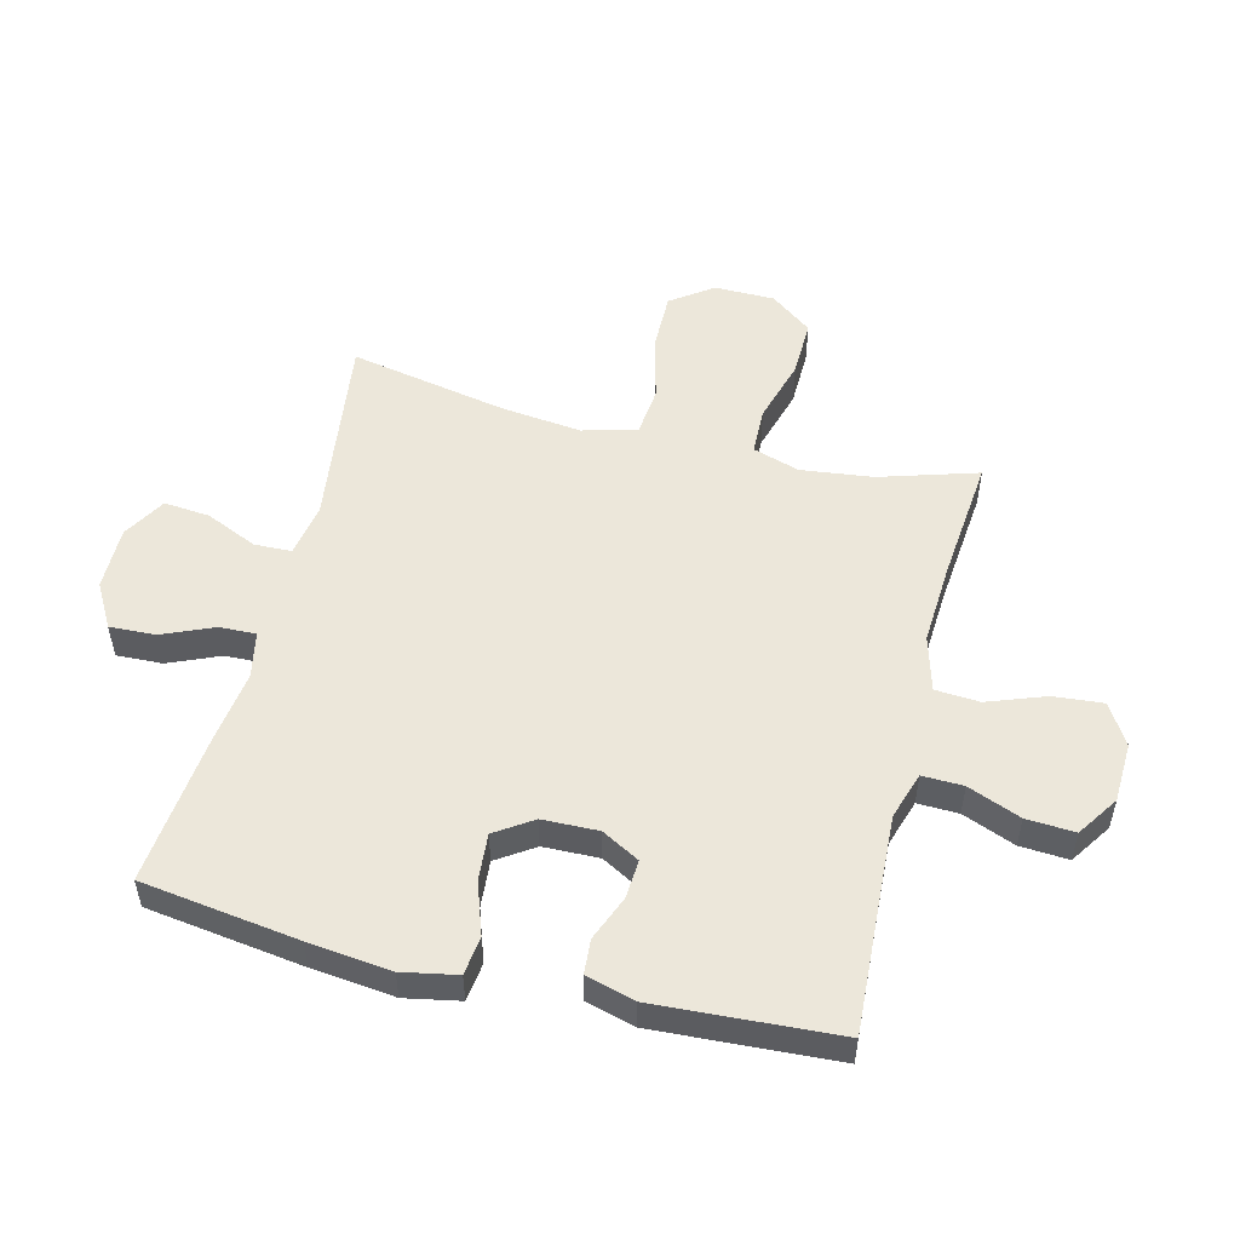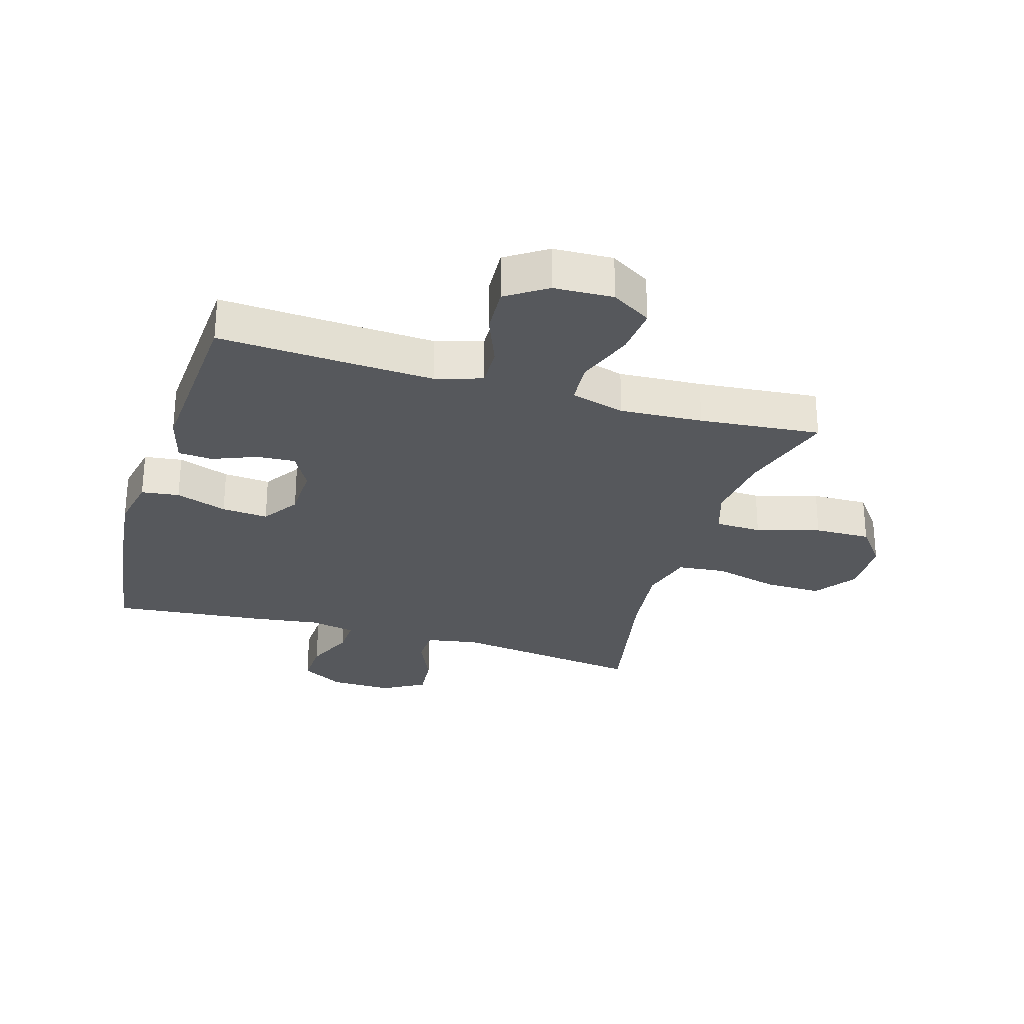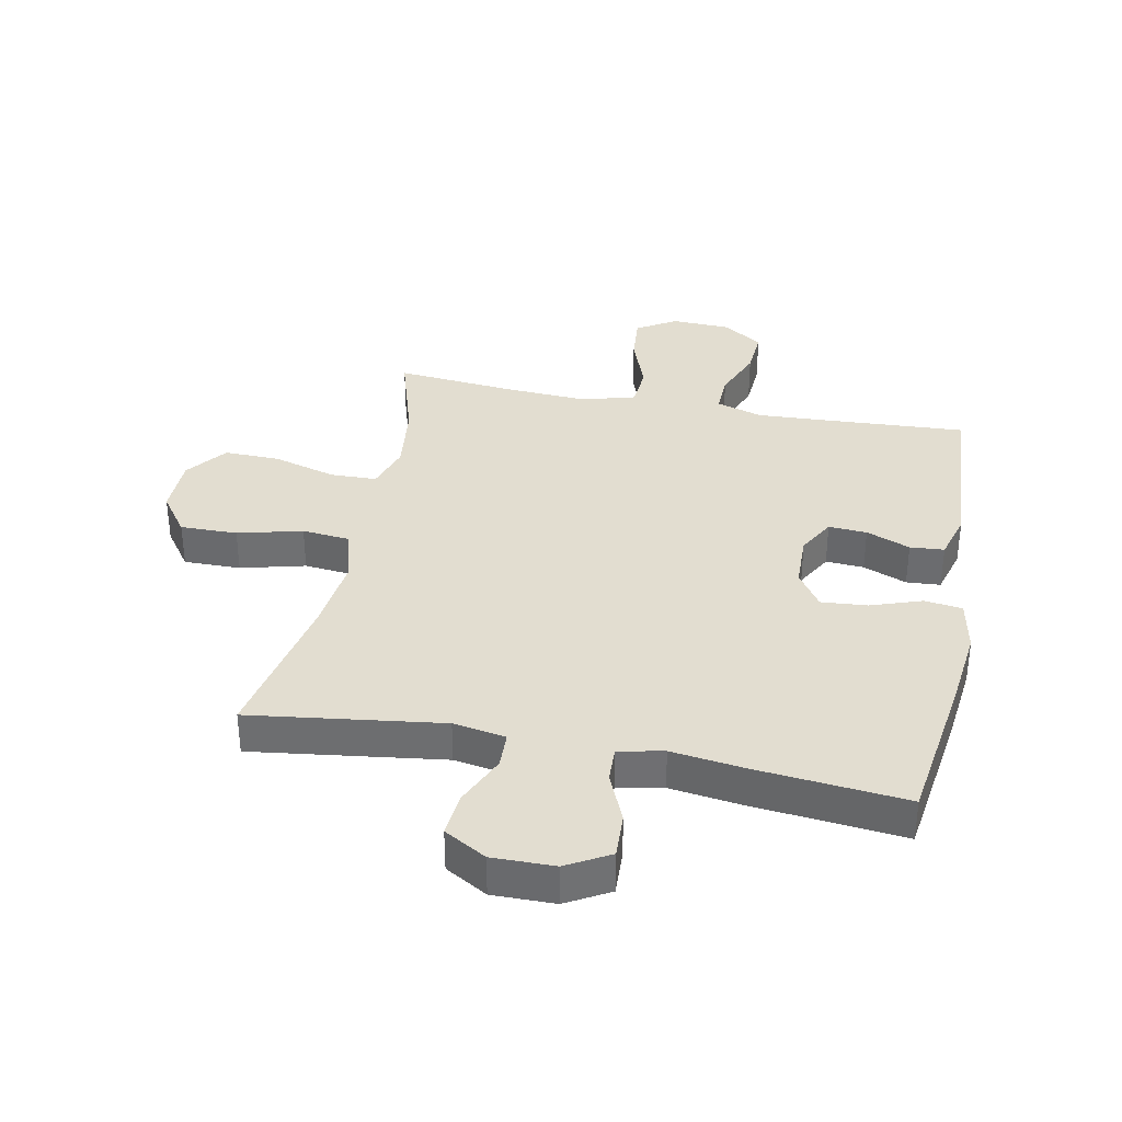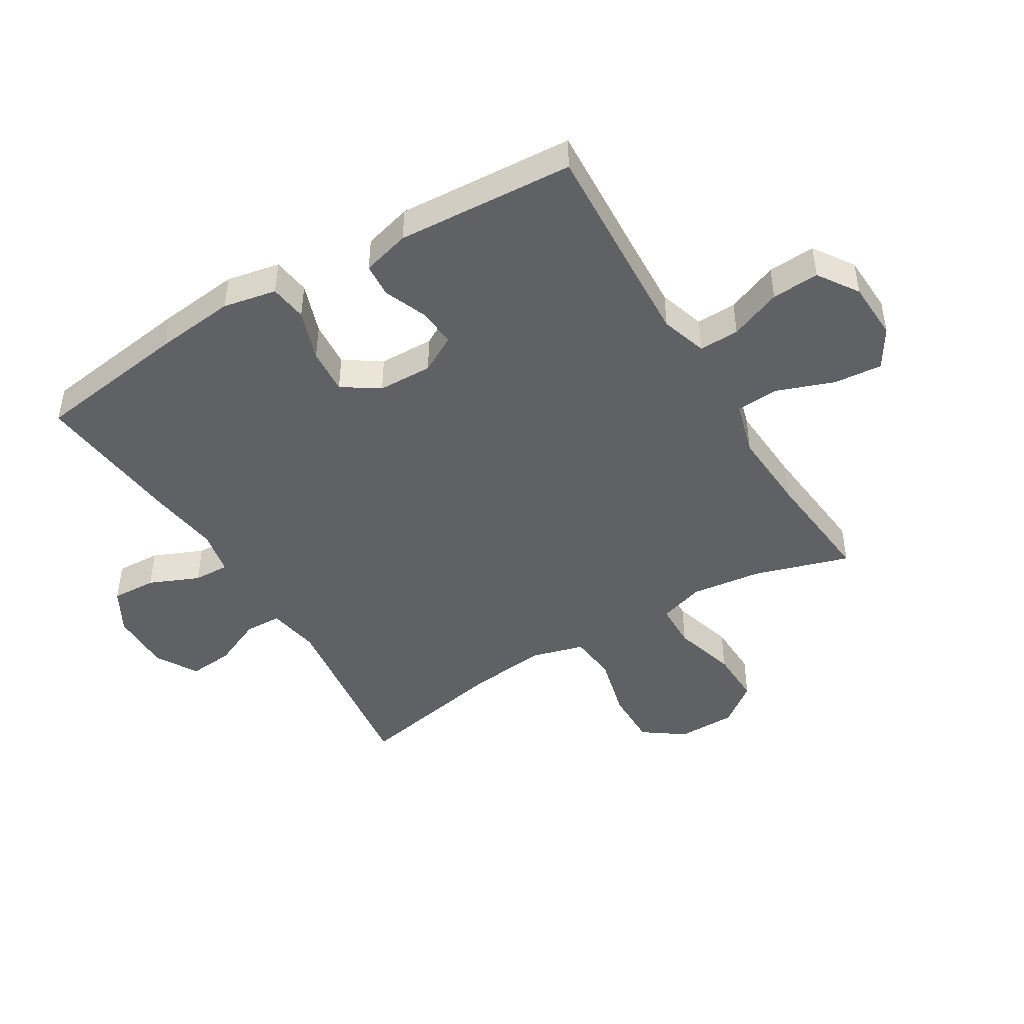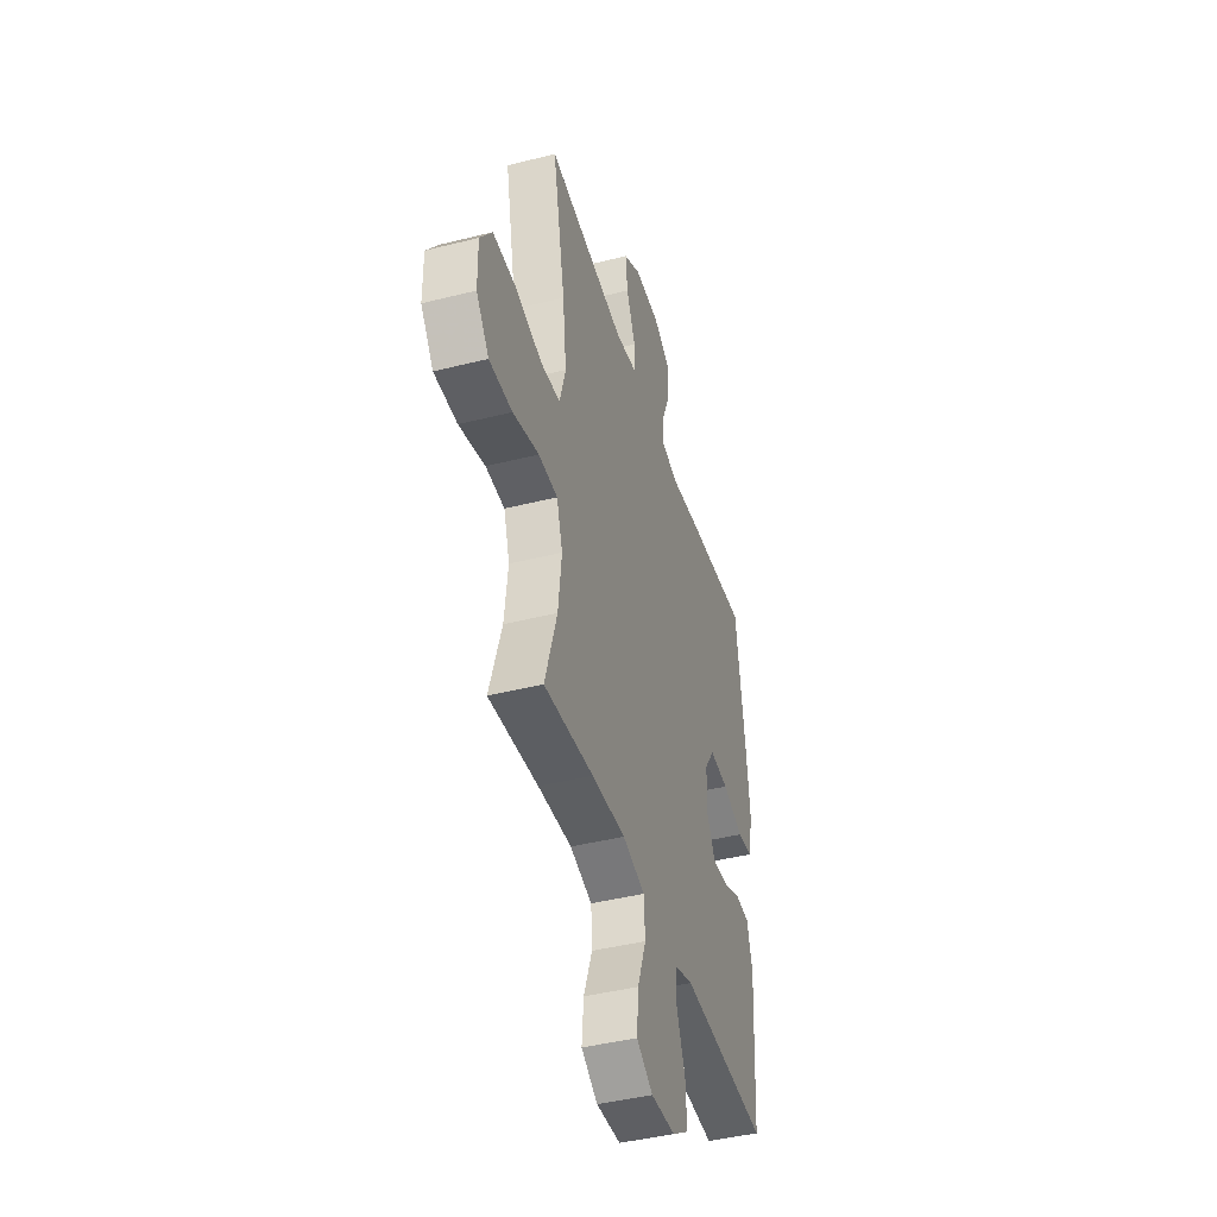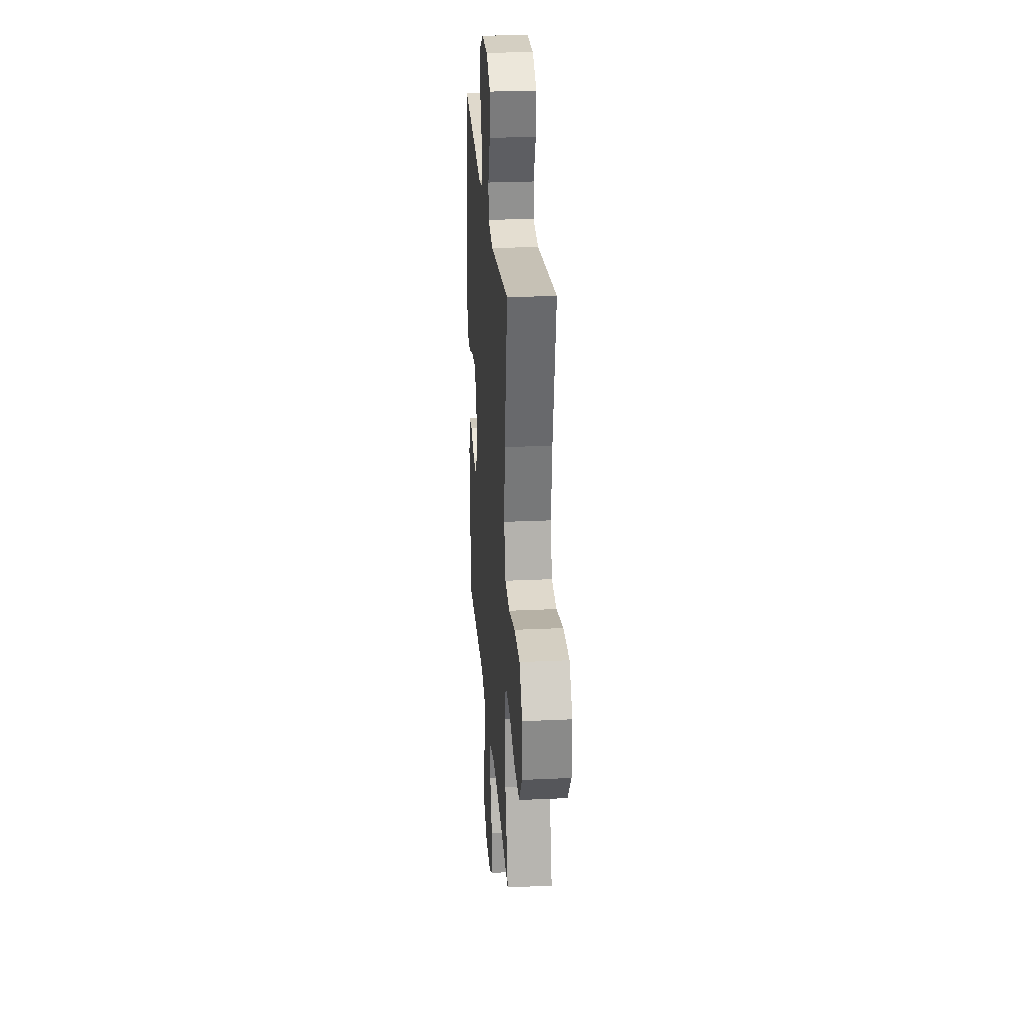
<metadata>
{"format":"obj","ext":"obj","renderer":"f3d","projection":"perspective","resolution":1024,"background":"white","views":[{"elev":52.5,"azim":104.0,"up":"+Y"},{"elev":-28.0,"azim":163.2,"up":"+Y"},{"elev":35.3,"azim":11.2,"up":"+Y"},{"elev":-45.6,"azim":121.1,"up":"+Y"},{"elev":-43.1,"azim":-73.4,"up":"+Z"},{"elev":26.4,"azim":-94.2,"up":"+Z"}]}
</metadata>
<code>
v 0.5 0.07 -0.5
v 0.269 0.07 -0.487
v 0.149 0.07 -0.481
v 0.073 0.07 -0.505
v 0.075 0.07 -0.571
v 0.109 0.07 -0.656
v 0.114 0.07 -0.734
v 0.048 0.07 -0.778
v -0.049 0.07 -0.782
v -0.114 0.07 -0.742
v -0.107 0.07 -0.662
v -0.073 0.07 -0.569
v -0.078 0.07 -0.498
v -0.167 0.07 -0.473
v -0.302 0.07 -0.481
v -0.5 0.07 -0.5
v -0.452 0.07 -0.343
v -0.438 0.07 -0.227
v -0.462 0.07 -0.152
v -0.538 0.07 -0.15
v -0.642 0.07 -0.18
v -0.734 0.07 -0.182
v -0.785 0.07 -0.115
v -0.786 0.07 -0.018
v -0.738 0.07 0.049
v -0.644 0.07 0.048
v -0.538 0.07 0.021
v -0.459 0.07 0.029
v -0.435 0.07 0.116
v -0.45 0.07 0.246
v -0.5 0.07 0.5
v -0.185 0.07 0.458
v -0.099 0.07 0.473
v -0.097 0.07 0.533
v -0.134 0.07 0.616
v -0.141 0.07 0.69
v -0.072 0.07 0.73
v 0.03 0.07 0.729
v 0.101 0.07 0.689
v 0.098 0.07 0.615
v 0.063 0.07 0.533
v 0.061 0.07 0.474
v 0.135 0.07 0.459
v 0.254 0.07 0.475
v 0.5 0.07 0.5
v 0.536 0.07 0.247
v 0.551 0.07 0.114
v 0.534 0.07 0.026
v 0.472 0.07 0.018
v 0.388 0.07 0.047
v 0.312 0.07 0.053
v 0.272 0.07 -0.007
v 0.27 0.07 -0.097
v 0.304 0.07 -0.158
v 0.367 0.07 -0.154
v 0.439 0.07 -0.125
v 0.495 0.07 -0.129
v 0.517 0.07 -0.208
v 0.5 0 -0.5
v 0.269 0 -0.487
v 0.149 0 -0.481
v 0.073 0 -0.505
v 0.075 0 -0.571
v 0.109 0 -0.656
v 0.114 0 -0.734
v 0.048 0 -0.778
v -0.049 0 -0.782
v -0.114 0 -0.742
v -0.107 0 -0.662
v -0.073 0 -0.569
v -0.078 0 -0.498
v -0.167 0 -0.473
v -0.302 0 -0.481
v -0.5 0 -0.5
v -0.452 0 -0.343
v -0.438 0 -0.227
v -0.462 0 -0.152
v -0.538 0 -0.15
v -0.642 0 -0.18
v -0.734 0 -0.182
v -0.785 0 -0.115
v -0.786 0 -0.018
v -0.738 0 0.049
v -0.644 0 0.048
v -0.538 0 0.021
v -0.459 0 0.029
v -0.435 0 0.116
v -0.45 0 0.246
v -0.5 0 0.5
v -0.185 0 0.458
v -0.099 0 0.473
v -0.097 0 0.533
v -0.134 0 0.616
v -0.141 0 0.69
v -0.072 0 0.73
v 0.03 0 0.729
v 0.101 0 0.689
v 0.098 0 0.615
v 0.063 0 0.533
v 0.061 0 0.474
v 0.135 0 0.459
v 0.254 0 0.475
v 0.5 0 0.5
v 0.536 0 0.247
v 0.551 0 0.114
v 0.534 0 0.026
v 0.472 0 0.018
v 0.388 0 0.047
v 0.312 0 0.053
v 0.272 0 -0.007
v 0.27 0 -0.097
v 0.304 0 -0.158
v 0.367 0 -0.154
v 0.439 0 -0.125
v 0.495 0 -0.129
v 0.517 0 -0.208
f 58 1 2
f 57 58 2
f 56 57 2
f 55 56 2
f 54 55 2 3
f 53 54 3 4
f 52 53 4
f 48 49 50
f 47 48 50
f 46 47 50
f 45 46 50
f 44 45 50
f 43 44 50
f 42 43 50 51
f 39 40 41
f 38 39 41
f 37 38 41
f 36 37 41
f 35 36 41
f 34 35 41
f 33 34 41 42
f 42 51 52
f 33 42 52
f 32 33 52
f 25 26 27
f 24 25 27
f 23 24 27
f 22 23 27
f 21 22 27
f 20 21 27
f 19 20 27 28
f 18 19 28 29
f 15 16 17
f 14 15 17 18
f 13 14 18 29
f 10 11 12
f 9 10 12
f 8 9 12
f 7 8 12
f 6 7 12
f 5 6 12
f 4 5 12 13
f 52 4 13
f 32 52 13
f 31 32 13
f 30 31 13
f 13 29 30
f 60 59 116
f 60 116 115
f 60 115 114
f 60 114 113
f 61 60 113 112
f 62 61 112 111
f 62 111 110
f 108 107 106
f 108 106 105
f 108 105 104
f 108 104 103
f 108 103 102
f 108 102 101
f 109 108 101 100
f 99 98 97
f 99 97 96
f 99 96 95
f 99 95 94
f 99 94 93
f 99 93 92
f 100 99 92 91
f 110 109 100
f 110 100 91
f 110 91 90
f 85 84 83
f 85 83 82
f 85 82 81
f 85 81 80
f 85 80 79
f 85 79 78
f 86 85 78 77
f 87 86 77 76
f 75 74 73
f 76 75 73 72
f 87 76 72 71
f 70 69 68
f 70 68 67
f 70 67 66
f 70 66 65
f 70 65 64
f 70 64 63
f 71 70 63 62
f 71 62 110
f 71 110 90
f 71 90 89
f 71 89 88
f 88 87 71
f 1 59 60 2
f 2 60 61 3
f 3 61 62 4
f 4 62 63 5
f 5 63 64 6
f 6 64 65 7
f 7 65 66 8
f 8 66 67 9
f 9 67 68 10
f 10 68 69 11
f 11 69 70 12
f 12 70 71 13
f 13 71 72 14
f 14 72 73 15
f 15 73 74 16
f 16 74 75 17
f 17 75 76 18
f 18 76 77 19
f 19 77 78 20
f 20 78 79 21
f 21 79 80 22
f 22 80 81 23
f 23 81 82 24
f 24 82 83 25
f 25 83 84 26
f 26 84 85 27
f 27 85 86 28
f 28 86 87 29
f 29 87 88 30
f 30 88 89 31
f 31 89 90 32
f 32 90 91 33
f 33 91 92 34
f 34 92 93 35
f 35 93 94 36
f 36 94 95 37
f 37 95 96 38
f 38 96 97 39
f 39 97 98 40
f 40 98 99 41
f 41 99 100 42
f 42 100 101 43
f 43 101 102 44
f 44 102 103 45
f 45 103 104 46
f 46 104 105 47
f 47 105 106 48
f 48 106 107 49
f 49 107 108 50
f 50 108 109 51
f 51 109 110 52
f 52 110 111 53
f 53 111 112 54
f 54 112 113 55
f 55 113 114 56
f 56 114 115 57
f 57 115 116 58
f 58 116 59 1

</code>
